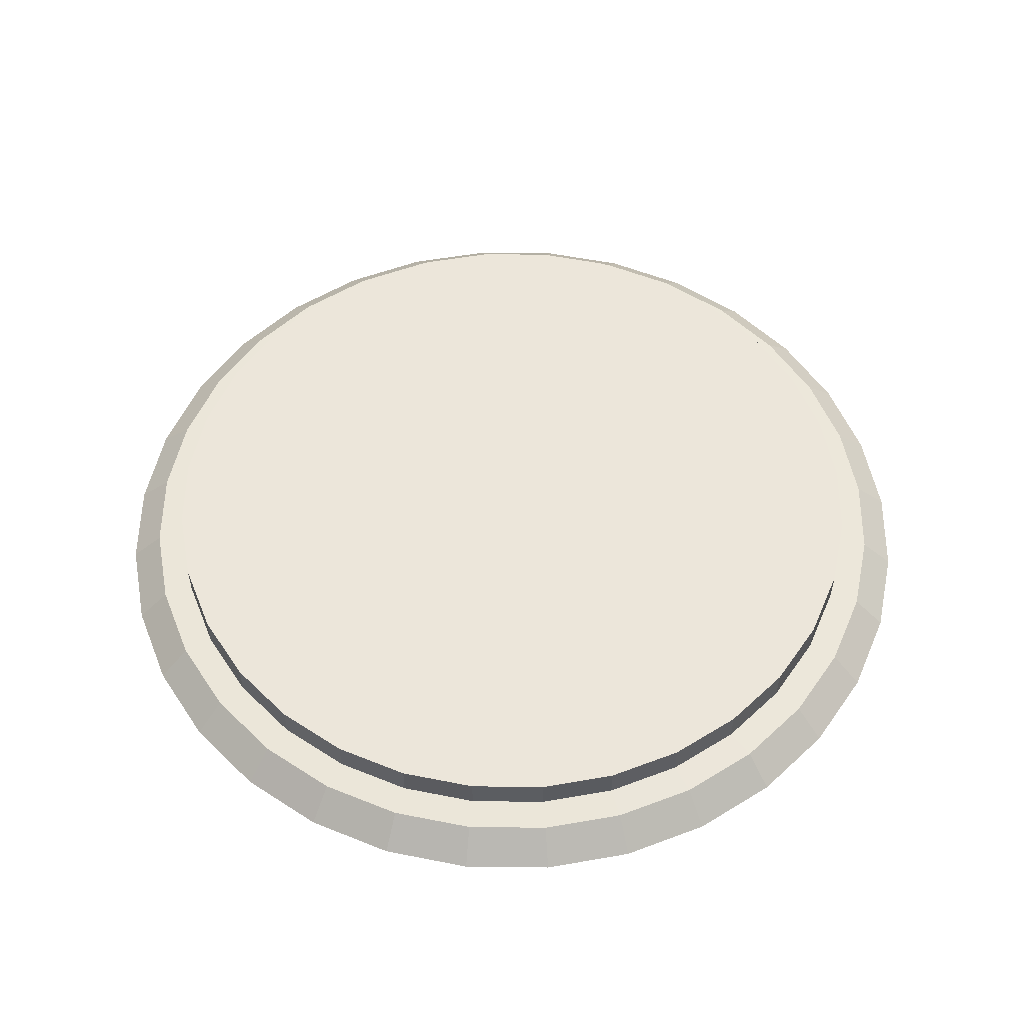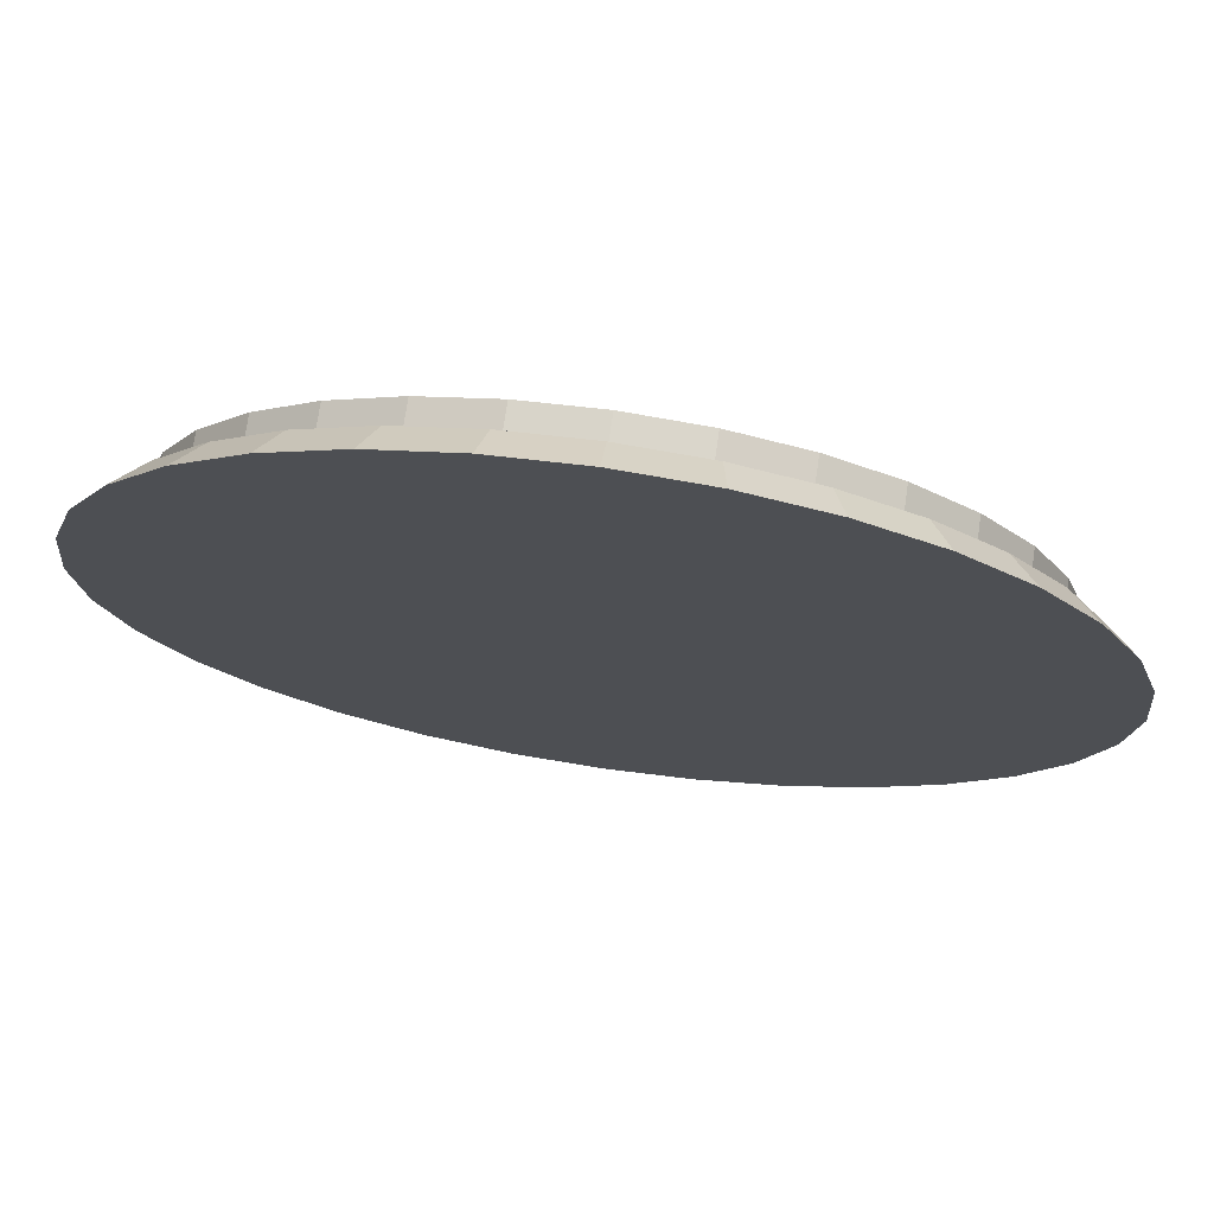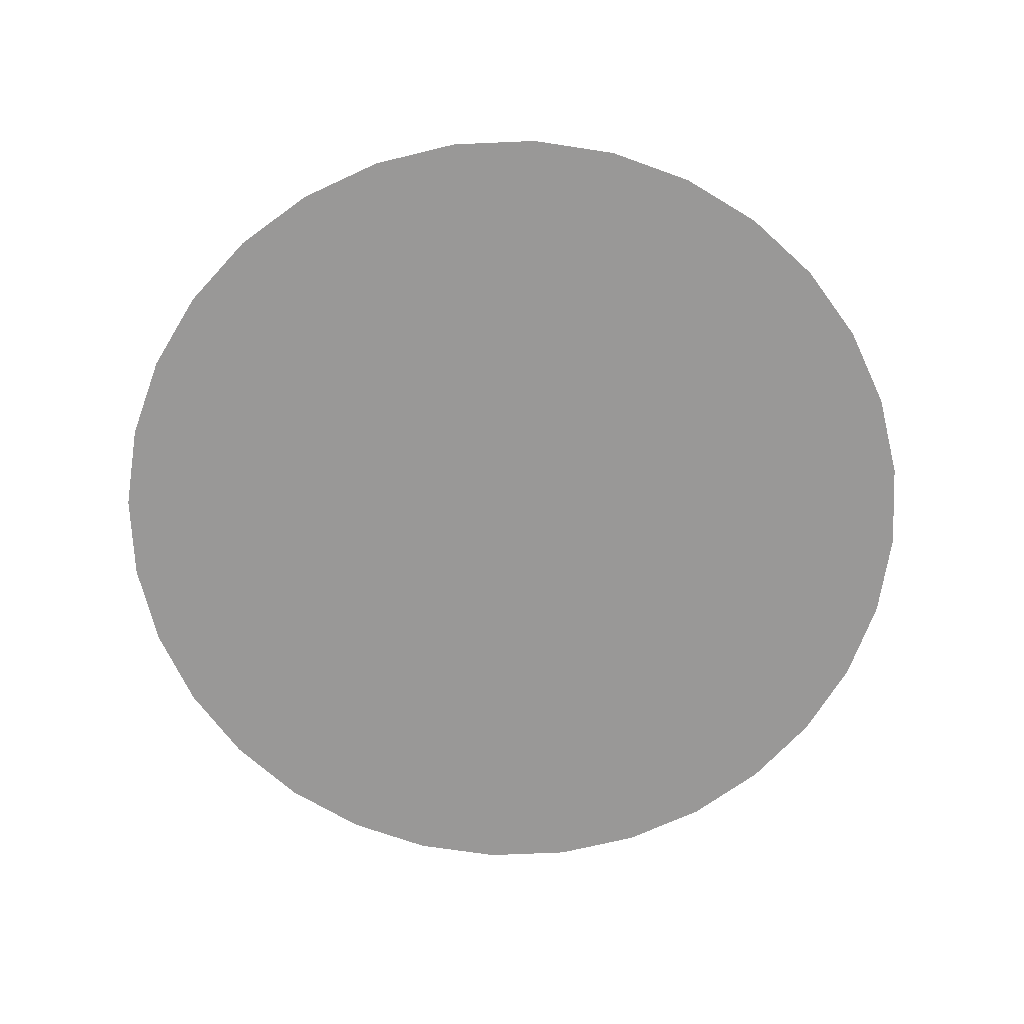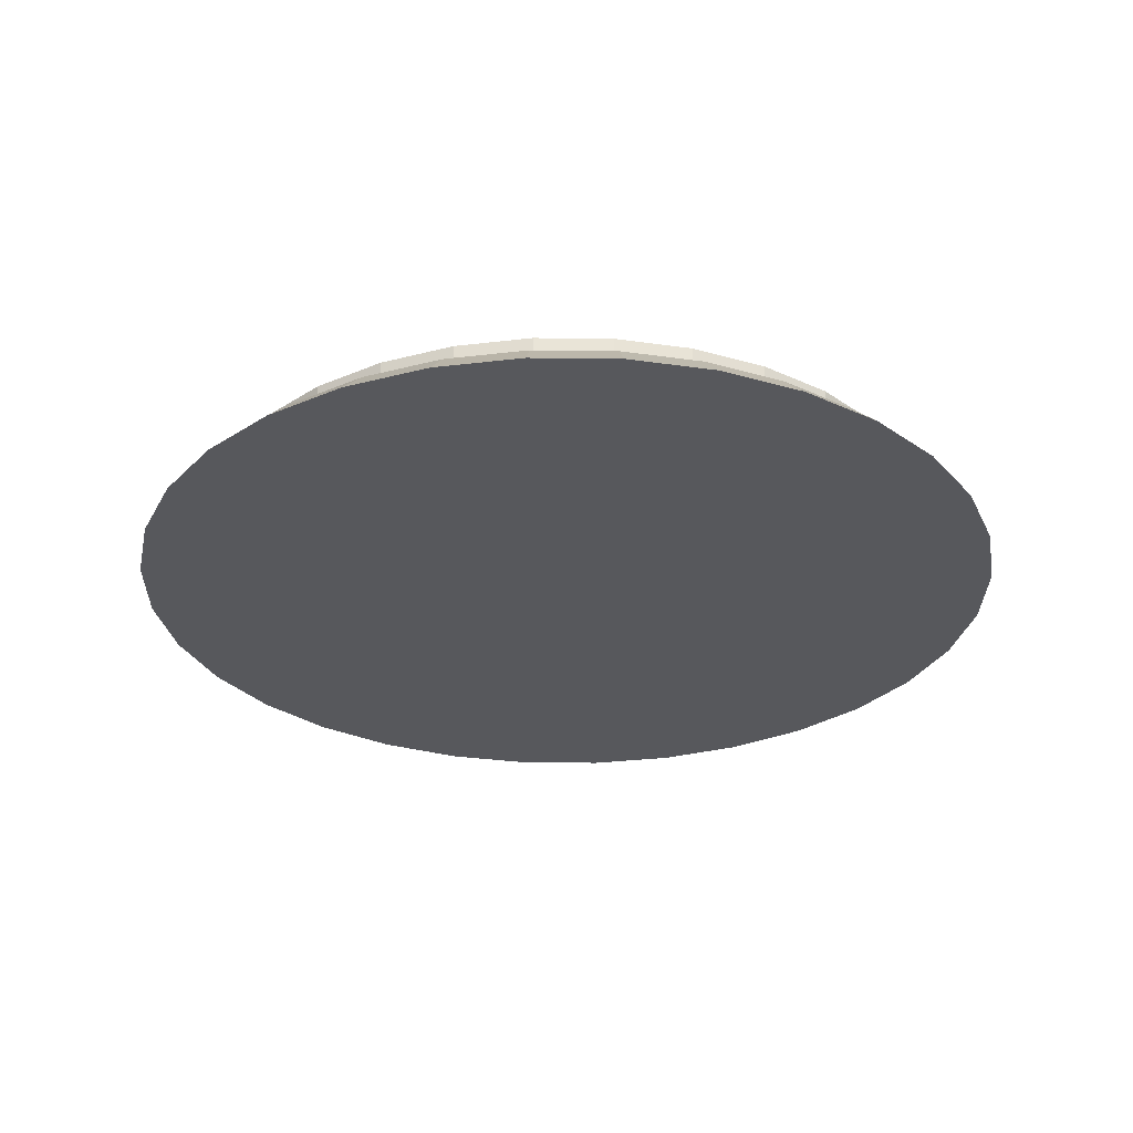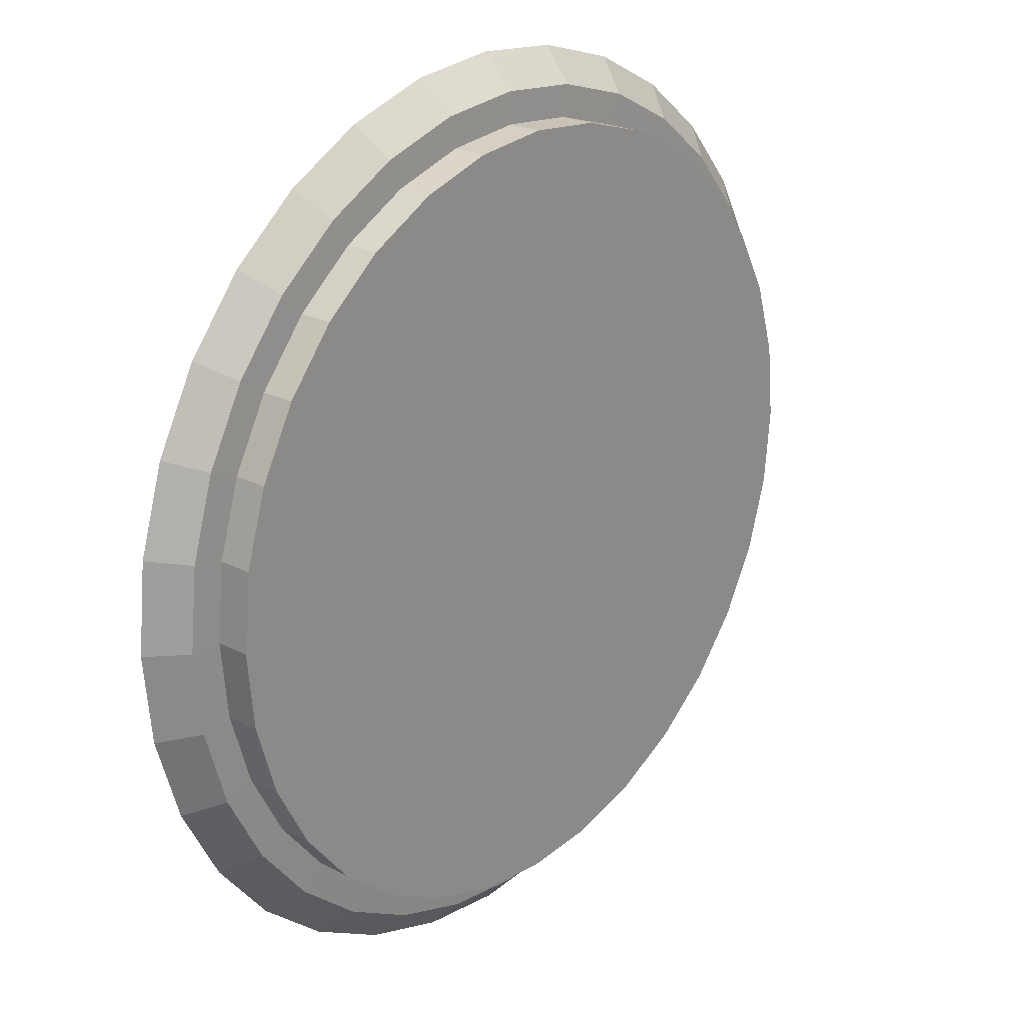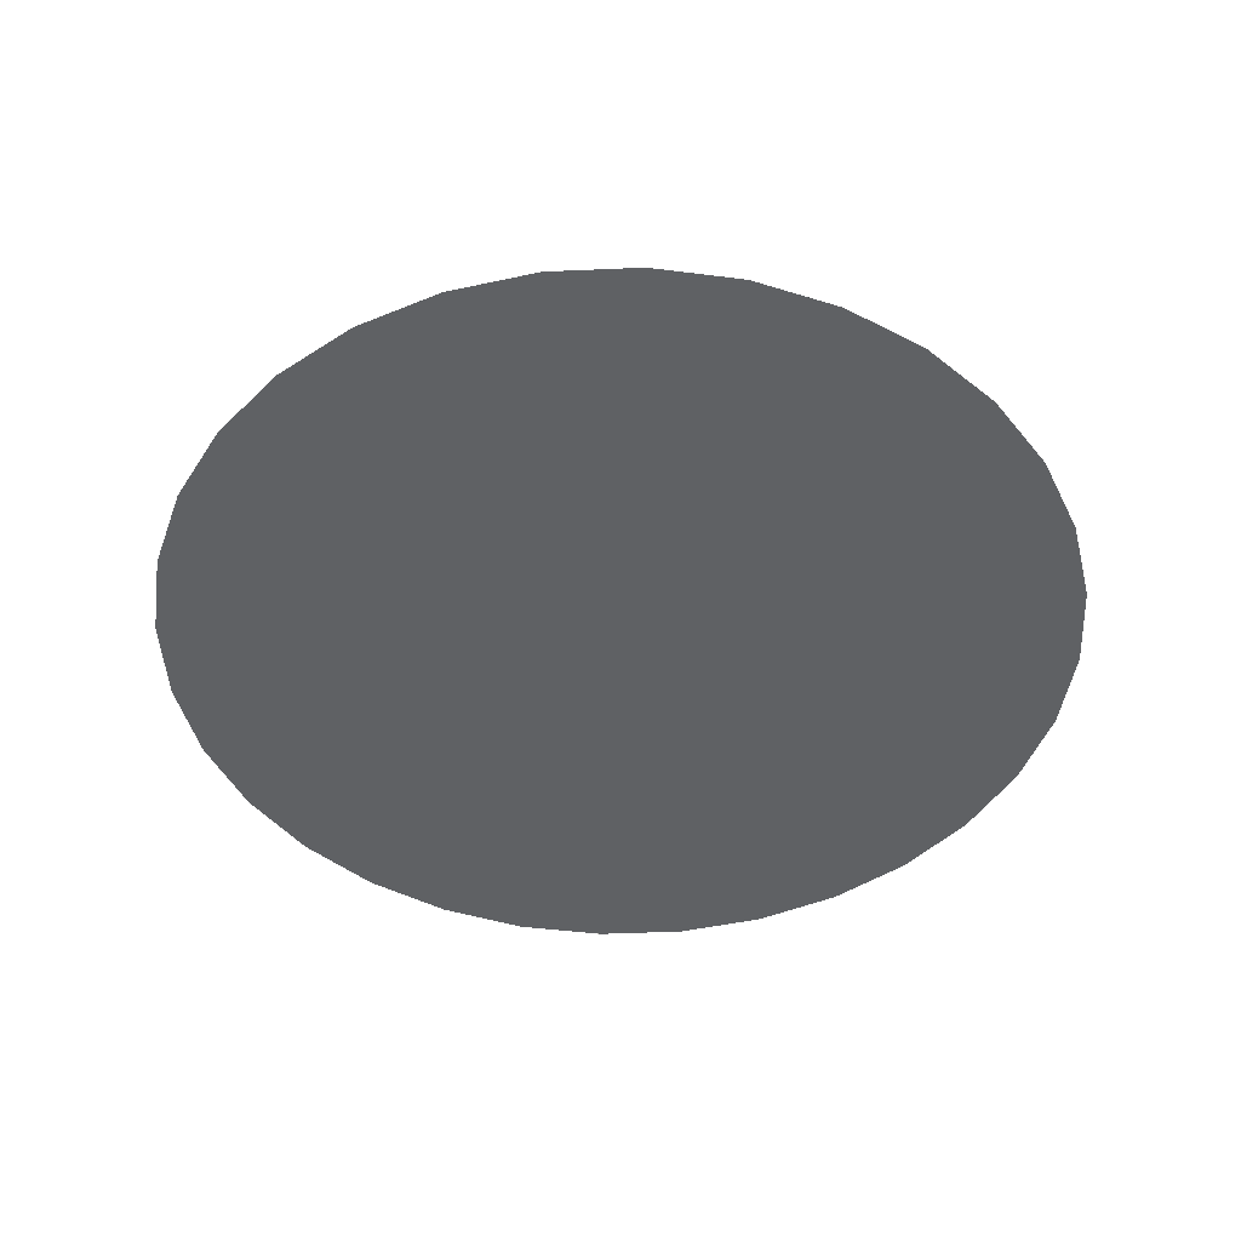
<metadata>
{"format":"obj","ext":"obj","renderer":"f3d","projection":"perspective","resolution":1024,"background":"white","views":[{"elev":54.2,"azim":141.3,"up":"+Y"},{"elev":73.8,"azim":8.3,"up":"+Z"},{"elev":-68.7,"azim":109.4,"up":"+Y"},{"elev":-28.7,"azim":-6.6,"up":"+Y"},{"elev":23.2,"azim":131.1,"up":"+Z"},{"elev":-45.7,"azim":-149.0,"up":"+Y"}]}
</metadata>
<code>
o Cylinder
v 0 -0.69 -20
v 3.902 -0.69 -19.62
v 7.654 -0.69 -18.48
v 11.11 -0.69 -16.63
v 14.14 -0.69 -14.14
v 16.63 -0.69 -11.11
v 18.48 -0.69 -7.654
v 19.62 -0.69 -3.902
v 20 -0.69 -2e-06
v 19.62 -0.69 3.902
v 18.48 -0.69 7.654
v 16.63 -0.69 11.11
v 14.14 -0.69 14.14
v 11.11 -0.69 16.63
v 7.654 -0.69 18.48
v 3.902 -0.69 19.62
v -7e-06 -0.69 20
v -3.902 -0.69 19.62
v -7.654 -0.69 18.48
v -11.11 -0.69 16.63
v -14.14 -0.69 14.14
v -16.63 -0.69 11.11
v -18.48 -0.69 7.654
v -19.62 -0.69 3.902
v -20 -0.69 -1.9e-05
v -19.62 -0.69 -3.902
v -18.48 -0.69 -7.654
v -16.63 -0.69 -11.11
v -14.14 -0.69 -14.14
v -11.11 -0.69 -16.63
v -7.654 -0.69 -18.48
v -3.902 -0.69 -19.62
v -1e-06 0.69 -17.2
v 0 0.6448 -18.57
v 3.356 0.69 -16.87
v 3.622 0.6448 -18.21
v 6.583 0.69 -15.89
v 7.106 0.6448 -17.15
v 9.557 0.69 -14.3
v 10.32 0.6448 -15.44
v 12.16 0.69 -12.16
v 13.13 0.6448 -13.13
v 14.3 0.69 -9.557
v 15.44 0.6448 -10.32
v 15.89 0.69 -6.583
v 17.15 0.6448 -7.106
v 16.87 0.69 -3.356
v 18.21 0.6448 -3.622
v 17.2 0.69 -1e-06
v 18.57 0.6448 -2e-06
v 16.87 0.69 3.356
v 18.21 0.6448 3.622
v 15.89 0.69 6.583
v 17.15 0.6448 7.106
v 14.3 0.69 9.557
v 15.44 0.6448 10.32
v 12.16 0.69 12.16
v 13.13 0.6448 13.13
v 9.557 0.69 14.3
v 10.32 0.6448 15.44
v 6.583 0.69 15.89
v 7.106 0.6448 17.15
v 3.356 0.69 16.87
v 3.622 0.6448 18.21
v -5e-06 0.69 17.2
v -6e-06 0.6448 18.57
v -3.356 0.69 16.87
v -3.622 0.6448 18.21
v -6.583 0.69 15.89
v -7.106 0.6448 17.15
v -9.557 0.69 14.3
v -10.32 0.6448 15.44
v -12.16 0.69 12.16
v -13.13 0.6448 13.13
v -14.3 0.69 9.557
v -15.44 0.6448 10.32
v -15.89 0.69 6.583
v -17.15 0.6448 7.106
v -16.87 0.69 3.356
v -18.21 0.6448 3.622
v -17.2 0.69 -1.6e-05
v -18.57 0.6448 -1.8e-05
v -16.87 0.69 -3.356
v -18.21 0.6448 -3.622
v -15.89 0.69 -6.583
v -17.15 0.6448 -7.106
v -14.3 0.69 -9.557
v -15.44 0.6448 -10.32
v -12.16 0.69 -12.16
v -13.13 0.6448 -13.13
v -9.557 0.69 -14.3
v -10.32 0.6448 -15.44
v -6.583 0.69 -15.89
v -7.105 0.6448 -17.15
v -3.356 0.69 -16.87
v -3.622 0.6448 -18.21
v -1e-06 0.69 -17.2
v 3.356 0.69 -16.87
v 6.583 0.69 -15.89
v 9.557 0.69 -14.3
v 12.16 0.69 -12.16
v 14.3 0.69 -9.557
v 15.89 0.69 -6.583
v 16.87 0.69 -3.356
v 17.2 0.69 -1e-06
v 16.87 0.69 3.356
v 15.89 0.69 6.583
v 14.3 0.69 9.557
v 12.16 0.69 12.16
v 9.557 0.69 14.3
v 6.583 0.69 15.89
v 3.356 0.69 16.87
v -5e-06 0.69 17.2
v -3.356 0.69 16.87
v -6.583 0.69 15.89
v -9.557 0.69 14.3
v -12.16 0.69 12.16
v -14.3 0.69 9.557
v -15.89 0.69 6.583
v -16.87 0.69 3.356
v -17.2 0.69 -1.6e-05
v -16.87 0.69 -3.356
v -15.89 0.69 -6.583
v -14.3 0.69 -9.557
v -12.16 0.69 -12.16
v -9.557 0.69 -14.3
v -6.583 0.69 -15.89
v -3.356 0.69 -16.87
v -1e-06 2.178 -17.2
v 3.356 2.178 -16.87
v 6.583 2.178 -15.89
v 9.557 2.178 -14.3
v 12.16 2.178 -12.16
v 14.3 2.178 -9.557
v 15.89 2.178 -6.583
v 16.87 2.178 -3.356
v 17.2 2.178 -1e-06
v 16.87 2.178 3.356
v 15.89 2.178 6.583
v 14.3 2.178 9.557
v 12.16 2.178 12.16
v 9.557 2.178 14.3
v 6.583 2.178 15.89
v 3.356 2.178 16.87
v -5e-06 2.178 17.2
v -3.356 2.178 16.87
v -6.583 2.178 15.89
v -9.557 2.178 14.3
v -12.16 2.178 12.16
v -14.3 2.178 9.557
v -15.89 2.178 6.583
v -16.87 2.178 3.356
v -17.2 2.178 -1.6e-05
v -16.87 2.178 -3.356
v -15.89 2.178 -6.583
v -14.3 2.178 -9.557
v -12.16 2.178 -12.16
v -9.557 2.178 -14.3
v -6.583 2.178 -15.89
v -3.356 2.178 -16.87
f 32 96 34 1
f 3 38 40 4
f 4 40 42 5
f 5 42 44 6
f 6 44 46 7
f 7 46 48 8
f 8 48 50 9
f 9 50 52 10
f 10 52 54 11
f 11 54 56 12
f 12 56 58 13
f 13 58 60 14
f 14 60 62 15
f 15 62 64 16
f 16 64 66 17
f 17 66 68 18
f 18 68 70 19
f 19 70 72 20
f 20 72 74 21
f 21 74 76 22
f 22 76 78 23
f 23 78 80 24
f 24 80 82 25
f 25 82 84 26
f 26 84 86 27
f 27 86 88 28
f 28 88 90 29
f 29 90 92 30
f 30 92 94 31
f 31 94 96 32
f 1 34 36 2
f 2 36 38 3
f 1 2 3 4 5 6 7 8 9 10 11 12 13 14 15 16 17 18 19 20 21 22 23 24 25 26 27 28 29 30 31 32
f 36 34 33 35
f 38 36 35 37
f 40 38 37 39
f 42 40 39 41
f 44 42 41 43
f 46 44 43 45
f 48 46 45 47
f 50 48 47 49
f 52 50 49 51
f 54 52 51 53
f 56 54 53 55
f 58 56 55 57
f 60 58 57 59
f 62 60 59 61
f 64 62 61 63
f 66 64 63 65
f 68 66 65 67
f 70 68 67 69
f 72 70 69 71
f 74 72 71 73
f 76 74 73 75
f 78 76 75 77
f 80 78 77 79
f 82 80 79 81
f 84 82 81 83
f 86 84 83 85
f 88 86 85 87
f 90 88 87 89
f 92 90 89 91
f 94 92 91 93
f 96 94 93 95
f 34 96 95 33
f 49 47 104 105
f 114 113 145 146
f 67 65 113 114
f 85 83 122 123
f 41 39 100 101
f 59 57 109 110
f 77 75 118 119
f 95 93 127 128
f 51 49 105 106
f 69 67 114 115
f 87 85 123 124
f 33 95 128 97
f 43 41 101 102
f 61 59 110 111
f 79 77 119 120
f 35 33 97 98
f 53 51 106 107
f 71 69 115 116
f 89 87 124 125
f 45 43 102 103
f 63 61 111 112
f 81 79 120 121
f 37 35 98 99
f 55 53 107 108
f 73 71 116 117
f 91 89 125 126
f 47 45 103 104
f 65 63 112 113
f 83 81 121 122
f 39 37 99 100
f 57 55 108 109
f 75 73 117 118
f 93 91 126 127
f 130 129 160 159 158 157 156 155 154 153 152 151 150 149 148 147 146 145 144 143 142 141 140 139 138 137 136 135 134 133 132 131
f 101 100 132 133
f 128 127 159 160
f 115 114 146 147
f 102 101 133 134
f 97 128 160 129
f 116 115 147 148
f 103 102 134 135
f 117 116 148 149
f 104 103 135 136
f 118 117 149 150
f 105 104 136 137
f 119 118 150 151
f 106 105 137 138
f 120 119 151 152
f 107 106 138 139
f 121 120 152 153
f 108 107 139 140
f 122 121 153 154
f 109 108 140 141
f 123 122 154 155
f 110 109 141 142
f 124 123 155 156
f 111 110 142 143
f 98 97 129 130
f 125 124 156 157
f 112 111 143 144
f 99 98 130 131
f 126 125 157 158
f 113 112 144 145
f 100 99 131 132
f 127 126 158 159

</code>
